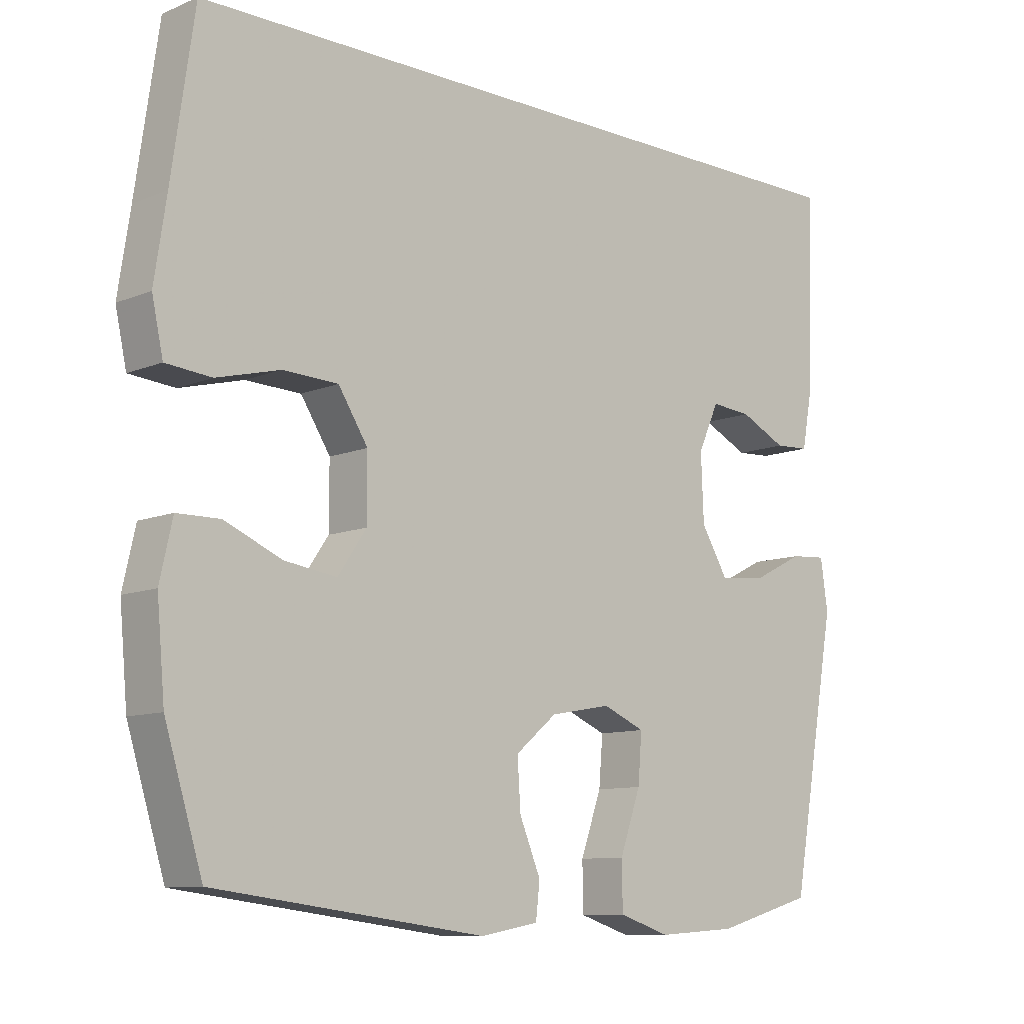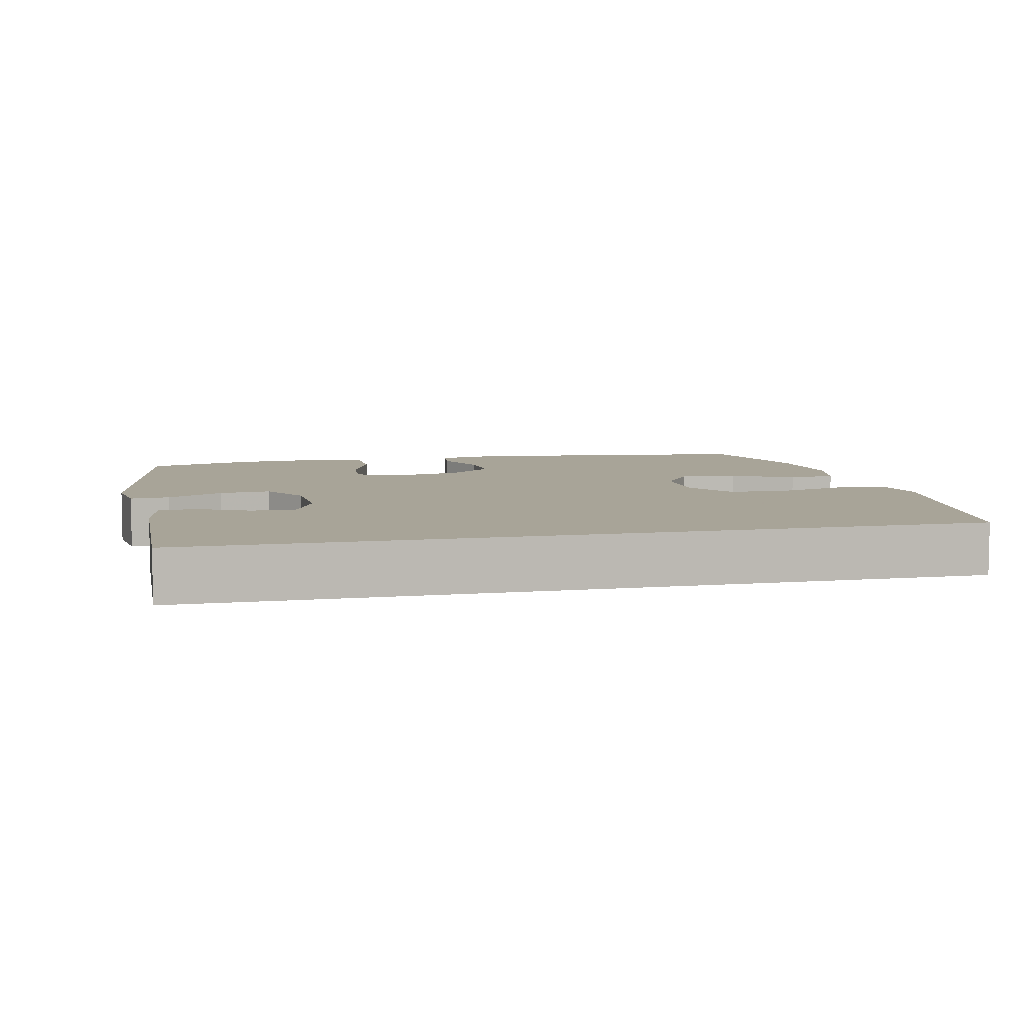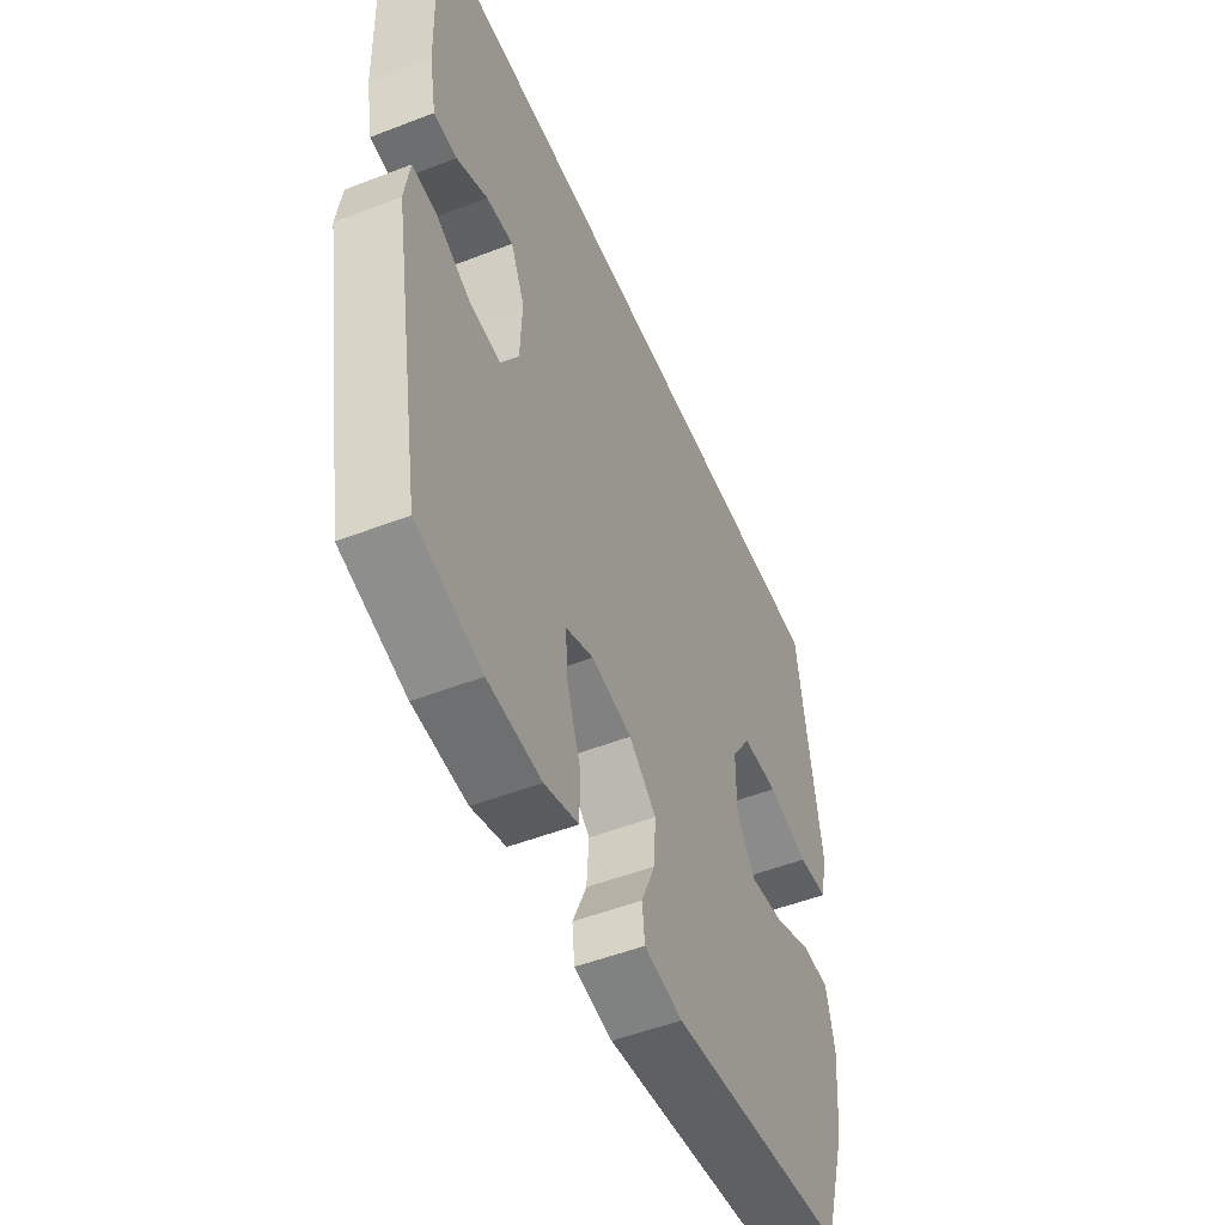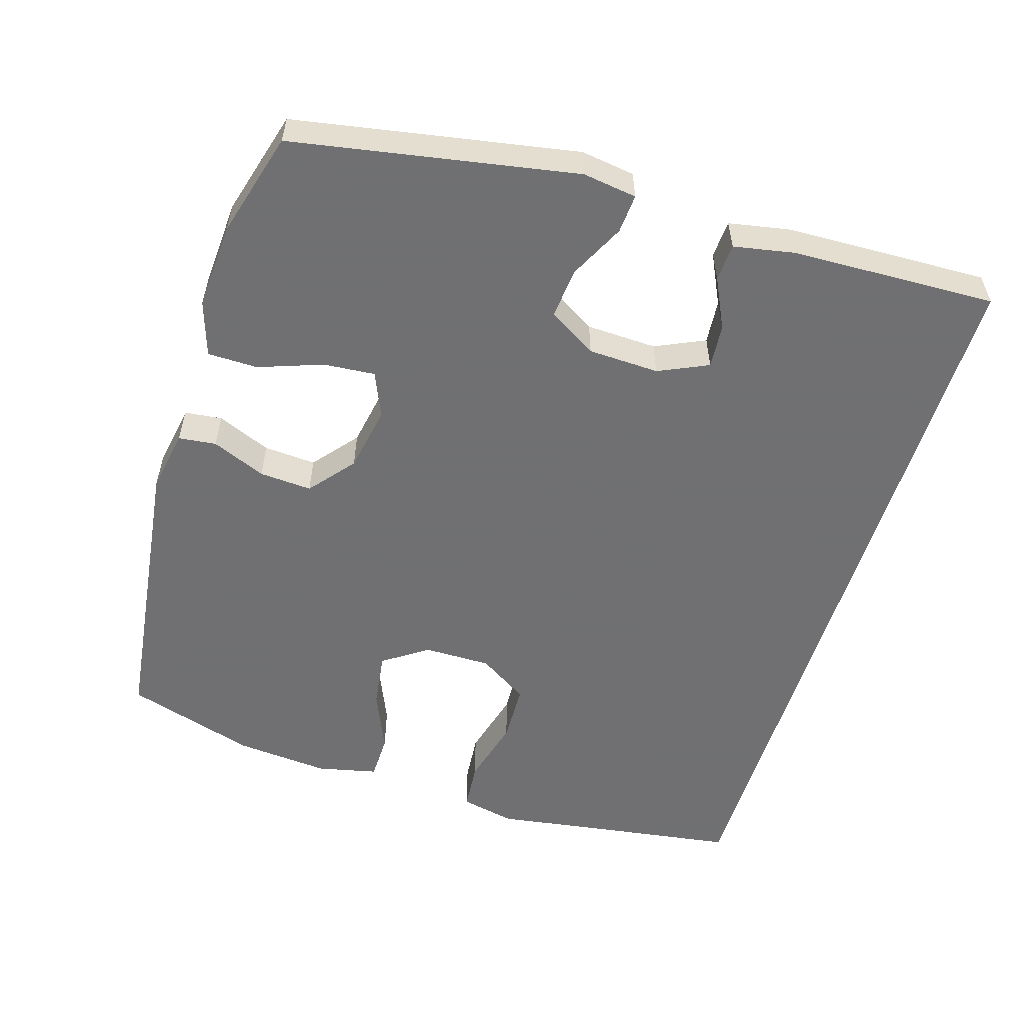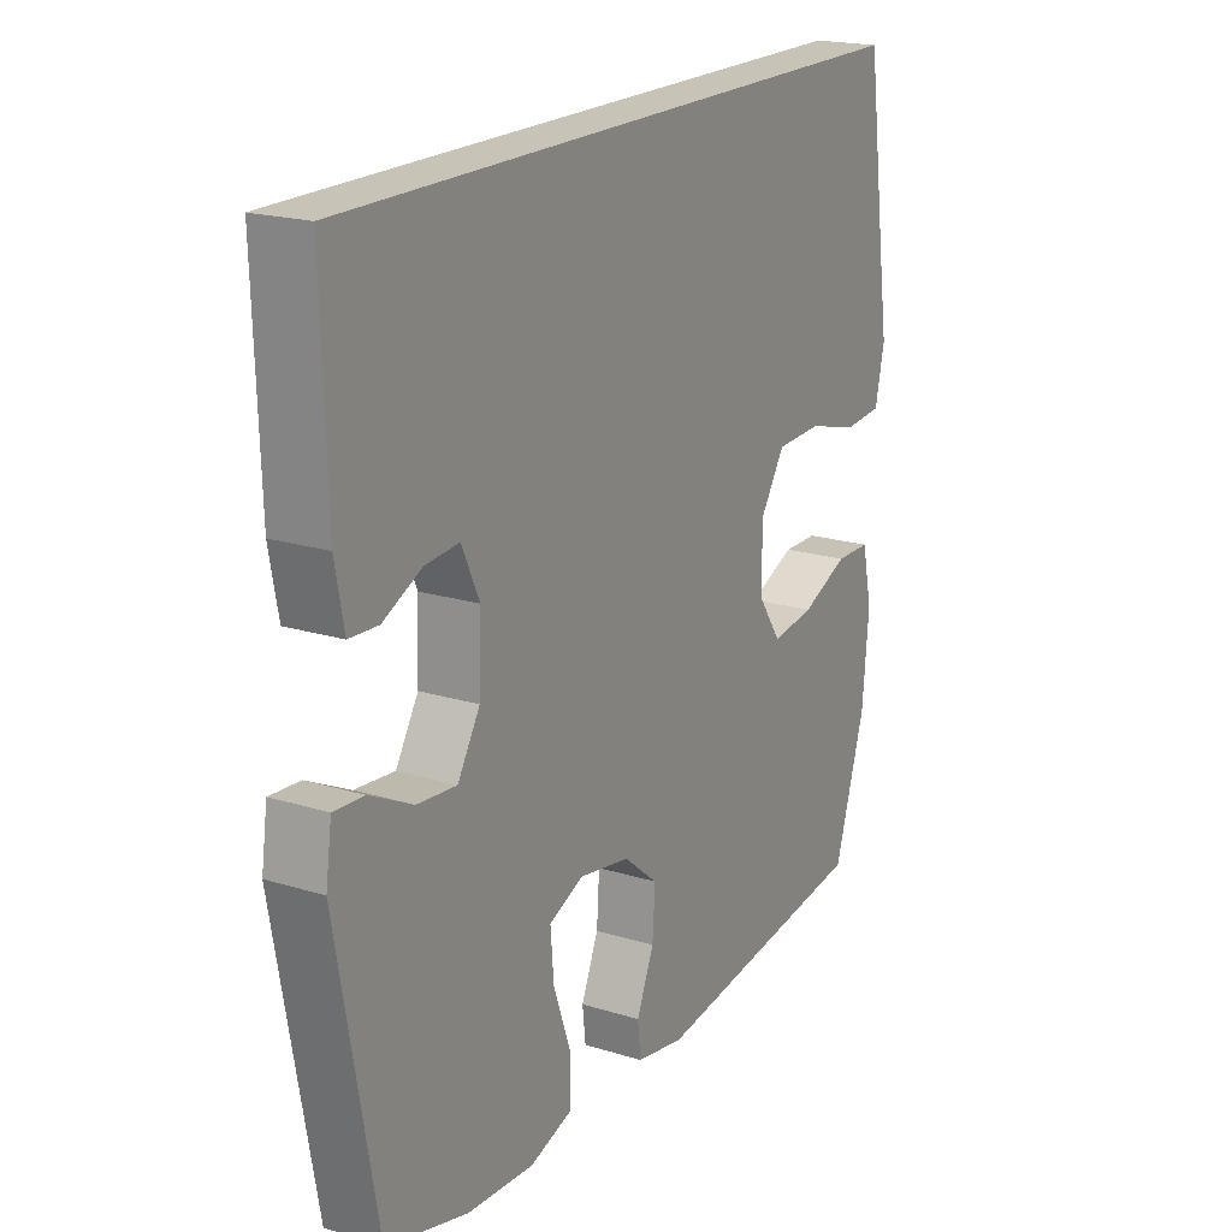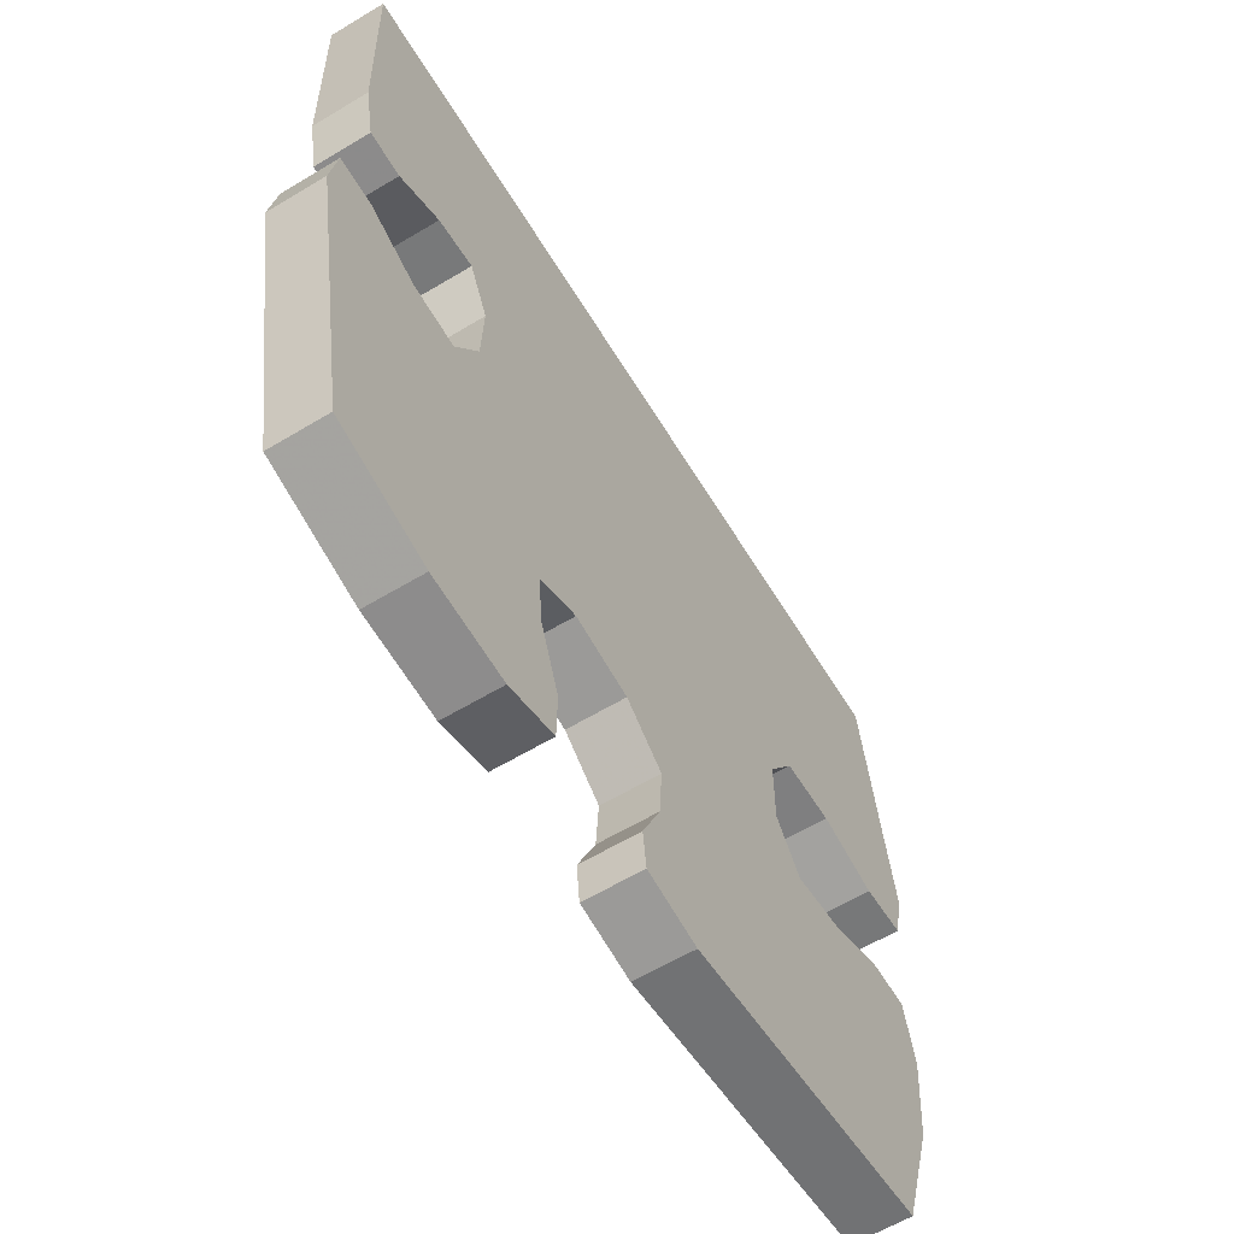
<metadata>
{"format":"obj","ext":"obj","renderer":"f3d","projection":"perspective","resolution":1024,"background":"white","views":[{"elev":-10.1,"azim":136.4,"up":"+Z"},{"elev":7.0,"azim":-12.7,"up":"+Y"},{"elev":-51.3,"azim":-67.2,"up":"+Z"},{"elev":-55.0,"azim":-107.0,"up":"+Y"},{"elev":19.8,"azim":-60.3,"up":"+Z"},{"elev":-61.4,"azim":-58.6,"up":"+Z"}]}
</metadata>
<code>
v -0.553 0.07 0.5
v 0.535 0.07 0.5
v 0.569 0.07 0.264
v 0.587 0.07 0.145
v 0.57 0.07 0.067
v 0.501 0.07 0.061
v 0.405 0.07 0.086
v 0.321 0.07 0.083
v 0.276 0.07 0.013
v 0.276 0.07 -0.082
v 0.319 0.07 -0.145
v 0.398 0.07 -0.134
v 0.485 0.07 -0.097
v 0.55 0.07 -0.098
v 0.569 0.07 -0.183
v 0.557 0.07 -0.316
v 0.5 0.07 -0.5
v 0.089 0.07 -0.552
v 0.001 0.07 -0.536
v -0.005 0.07 -0.483
v 0.027 0.07 -0.407
v 0.032 0.07 -0.333
v -0.031 0.07 -0.281
v -0.124 0.07 -0.264
v -0.188 0.07 -0.291
v -0.182 0.07 -0.364
v -0.15 0.07 -0.454
v -0.151 0.07 -0.525
v -0.229 0.07 -0.55
v -0.351 0.07 -0.542
v -0.5 0.07 -0.5
v -0.571 0.07 -0.102
v -0.56 0.07 -0.026
v -0.505 0.07 -0.03
v -0.427 0.07 -0.069
v -0.355 0.07 -0.076
v -0.314 0.07 -0.008
v -0.31 0.07 0.092
v -0.342 0.07 0.162
v -0.404 0.07 0.157
v -0.475 0.07 0.123
v -0.528 0.07 0.126
v -0.544 0.07 0.212
v -0.553 0 0.5
v 0.535 0 0.5
v 0.569 0 0.264
v 0.587 0 0.145
v 0.57 0 0.067
v 0.501 0 0.061
v 0.405 0 0.086
v 0.321 0 0.083
v 0.276 0 0.013
v 0.276 0 -0.082
v 0.319 0 -0.145
v 0.398 0 -0.134
v 0.485 0 -0.097
v 0.55 0 -0.098
v 0.569 0 -0.183
v 0.557 0 -0.316
v 0.5 0 -0.5
v 0.089 0 -0.552
v 0.001 0 -0.536
v -0.005 0 -0.483
v 0.027 0 -0.407
v 0.032 0 -0.333
v -0.031 0 -0.281
v -0.124 0 -0.264
v -0.188 0 -0.291
v -0.182 0 -0.364
v -0.15 0 -0.454
v -0.151 0 -0.525
v -0.229 0 -0.55
v -0.351 0 -0.542
v -0.5 0 -0.5
v -0.571 0 -0.102
v -0.56 0 -0.026
v -0.505 0 -0.03
v -0.427 0 -0.069
v -0.355 0 -0.076
v -0.314 0 -0.008
v -0.31 0 0.092
v -0.342 0 0.162
v -0.404 0 0.157
v -0.475 0 0.123
v -0.528 0 0.126
v -0.544 0 0.212
f 40 41 42 43
f 39 40 43 1
f 32 33 34 35
f 32 35 36
f 31 32 36
f 30 31 36 37
f 26 27 28 29
f 25 26 29 30
f 18 19 20 21
f 18 21 22
f 17 18 22
f 16 17 22 23
f 12 13 14 15
f 11 12 15 16
f 4 5 6 7
f 3 4 7 8
f 39 1 2 3
f 38 39 3 8
f 25 30 37
f 24 25 37 38
f 11 16 23 24
f 10 11 24 38
f 9 10 38
f 8 9 38
f 86 85 84 83
f 44 86 83 82
f 78 77 76 75
f 79 78 75
f 79 75 74
f 80 79 74 73
f 72 71 70 69
f 73 72 69 68
f 64 63 62 61
f 65 64 61
f 65 61 60
f 66 65 60 59
f 58 57 56 55
f 59 58 55 54
f 50 49 48 47
f 51 50 47 46
f 46 45 44 82
f 51 46 82 81
f 80 73 68
f 81 80 68 67
f 67 66 59 54
f 81 67 54 53
f 81 53 52
f 81 52 51
f 1 44 45 2
f 2 45 46 3
f 3 46 47 4
f 4 47 48 5
f 5 48 49 6
f 6 49 50 7
f 7 50 51 8
f 8 51 52 9
f 9 52 53 10
f 10 53 54 11
f 11 54 55 12
f 12 55 56 13
f 13 56 57 14
f 14 57 58 15
f 15 58 59 16
f 16 59 60 17
f 17 60 61 18
f 18 61 62 19
f 19 62 63 20
f 20 63 64 21
f 21 64 65 22
f 22 65 66 23
f 23 66 67 24
f 24 67 68 25
f 25 68 69 26
f 26 69 70 27
f 27 70 71 28
f 28 71 72 29
f 29 72 73 30
f 30 73 74 31
f 31 74 75 32
f 32 75 76 33
f 33 76 77 34
f 34 77 78 35
f 35 78 79 36
f 36 79 80 37
f 37 80 81 38
f 38 81 82 39
f 39 82 83 40
f 40 83 84 41
f 41 84 85 42
f 42 85 86 43
f 43 86 44 1

</code>
